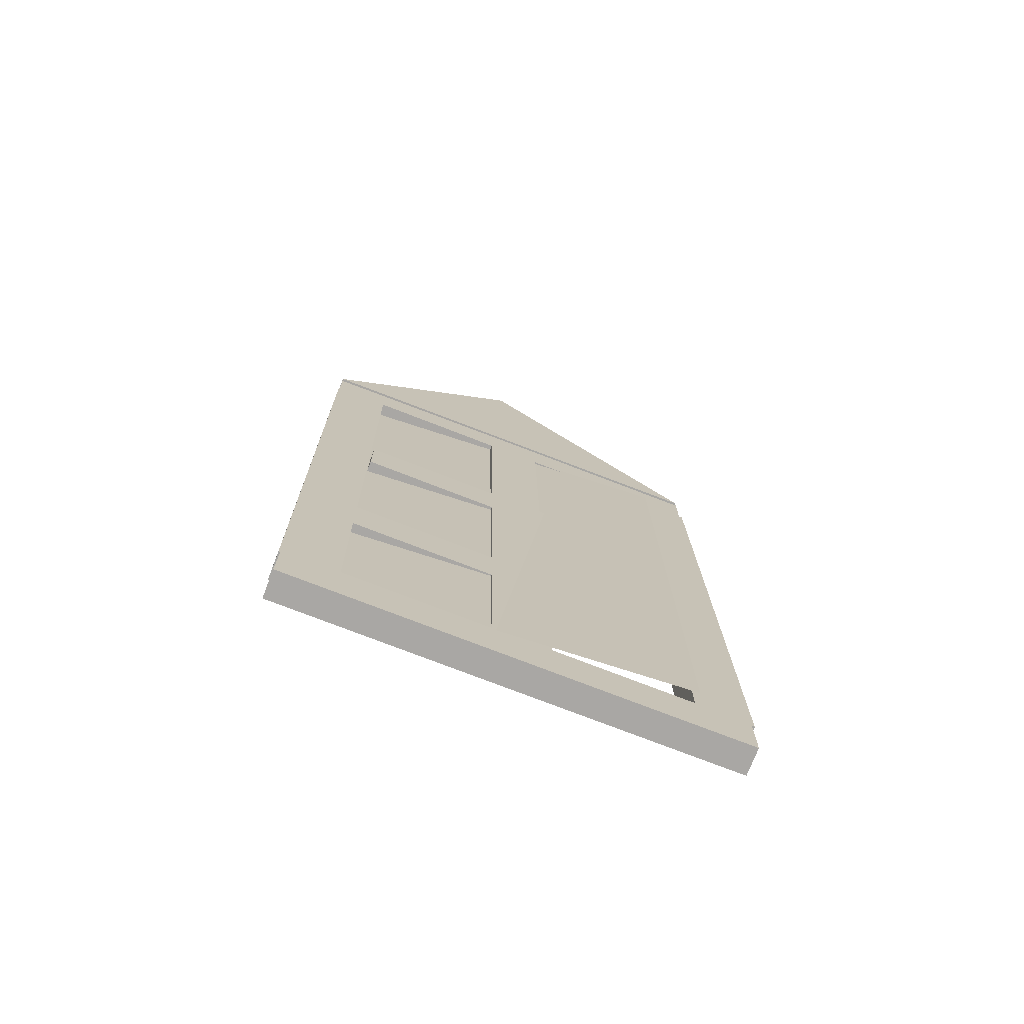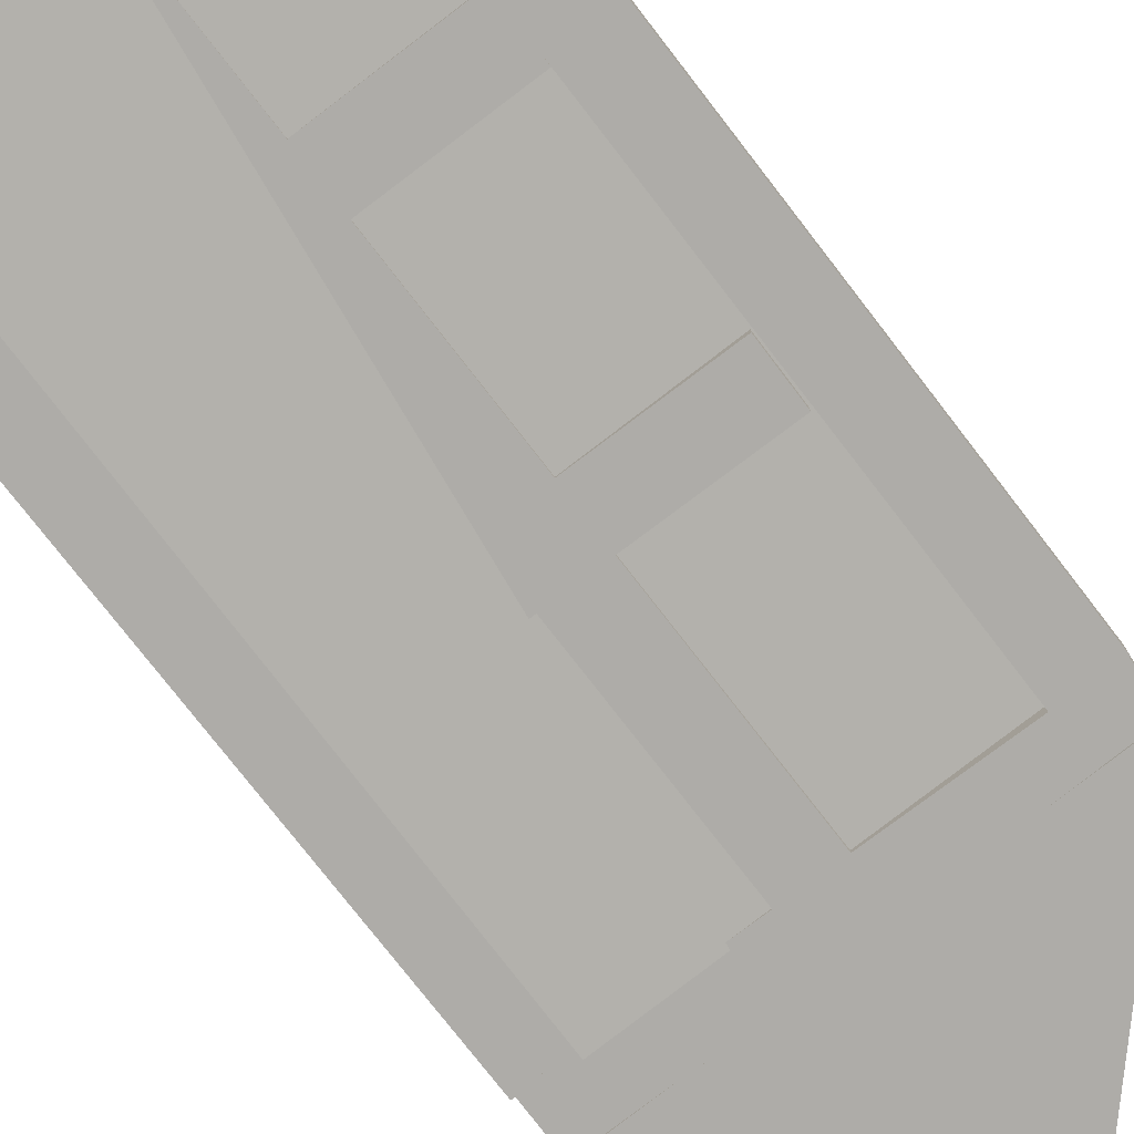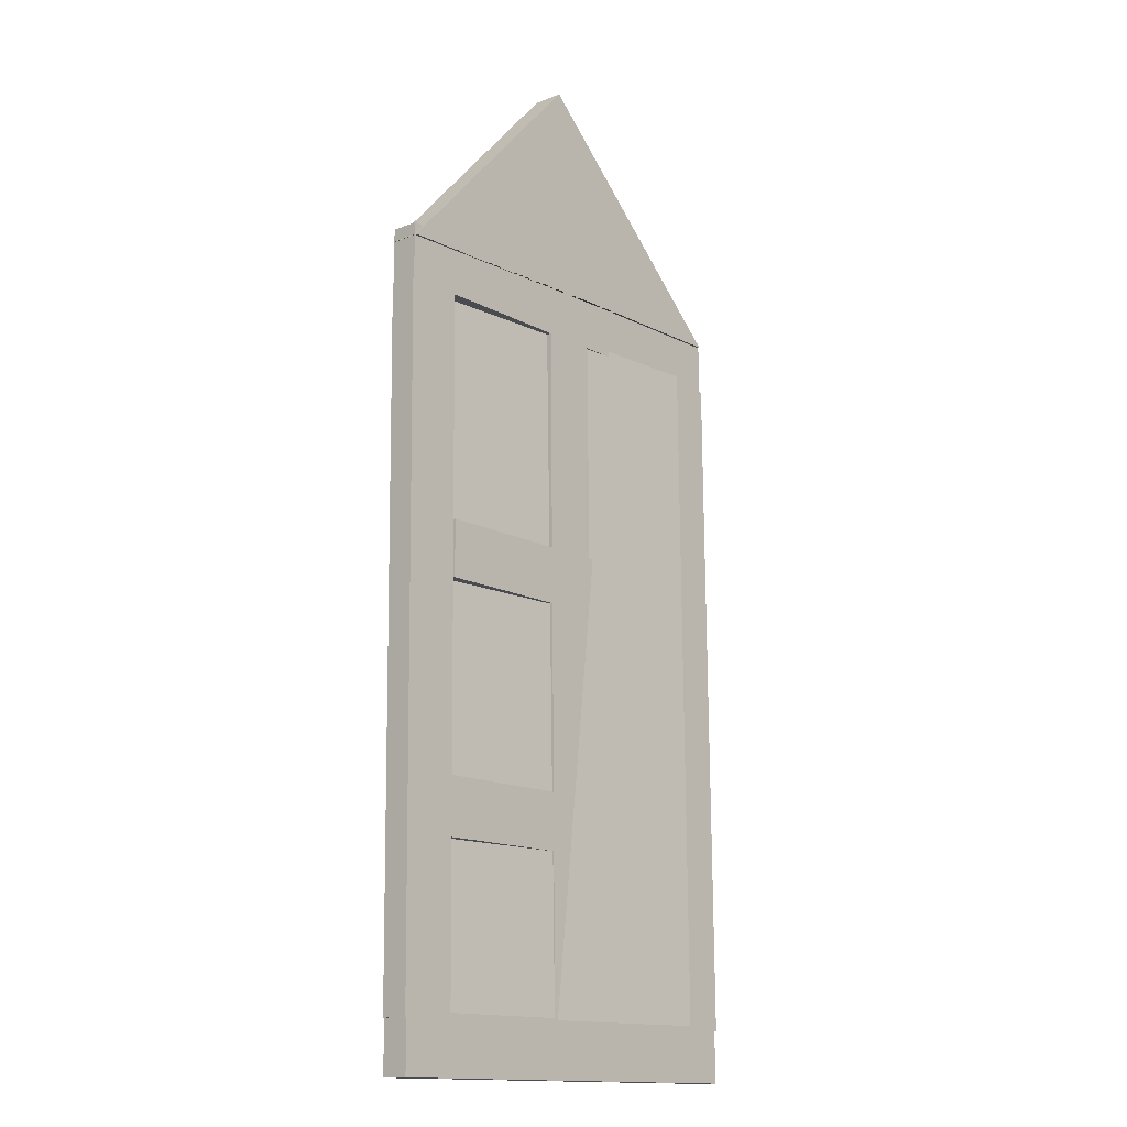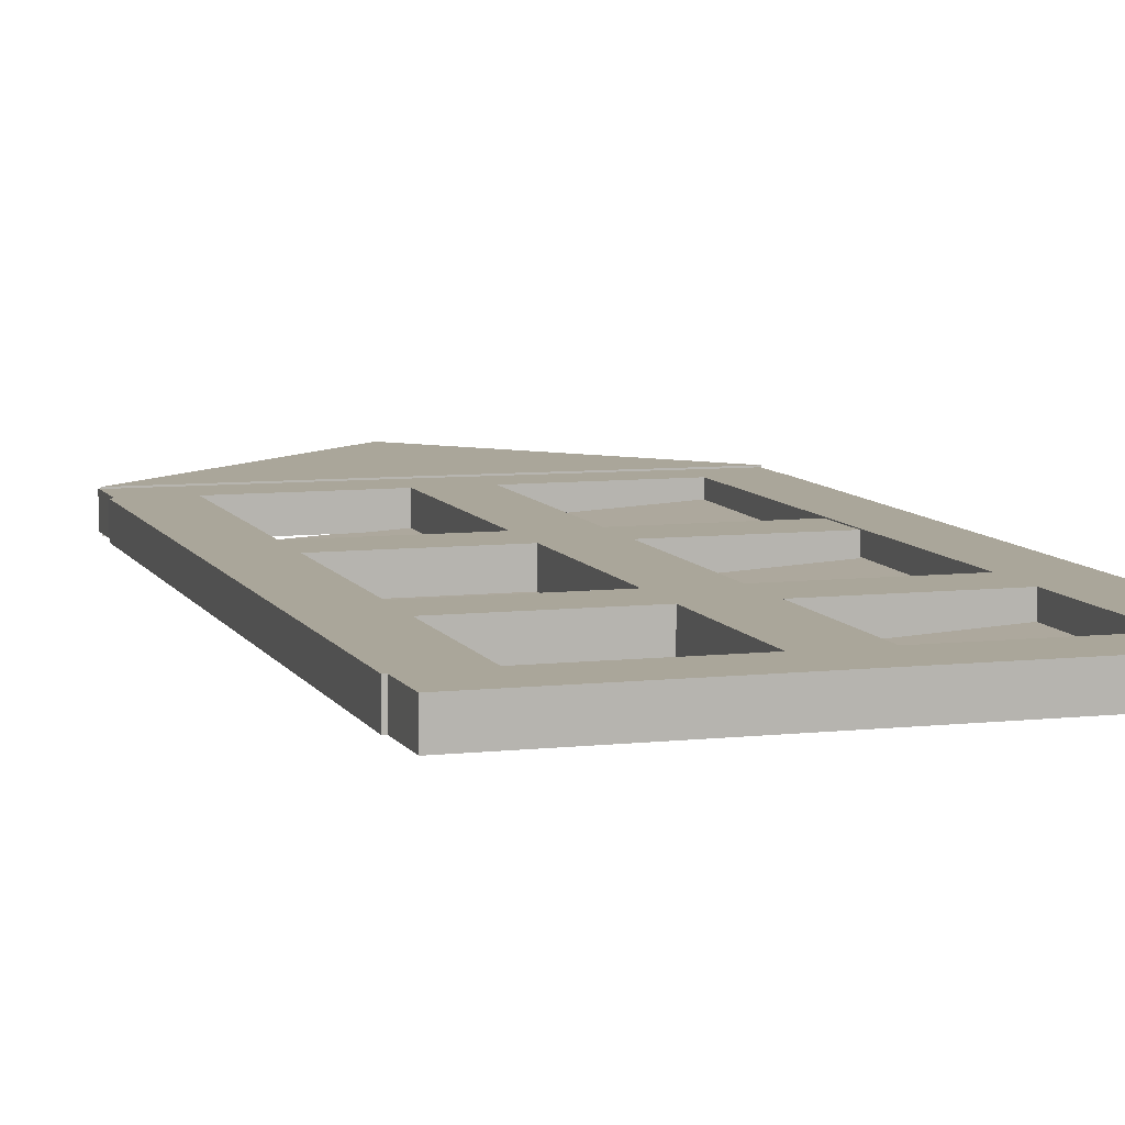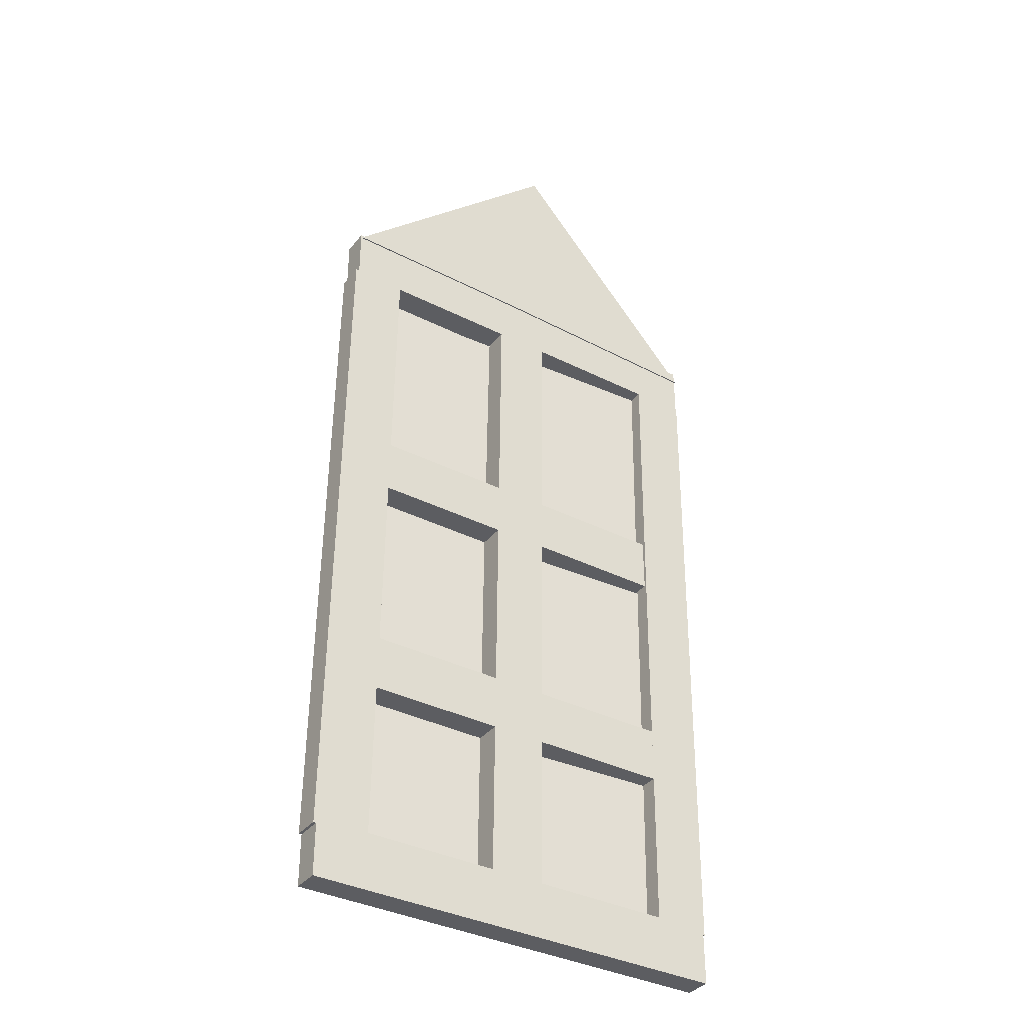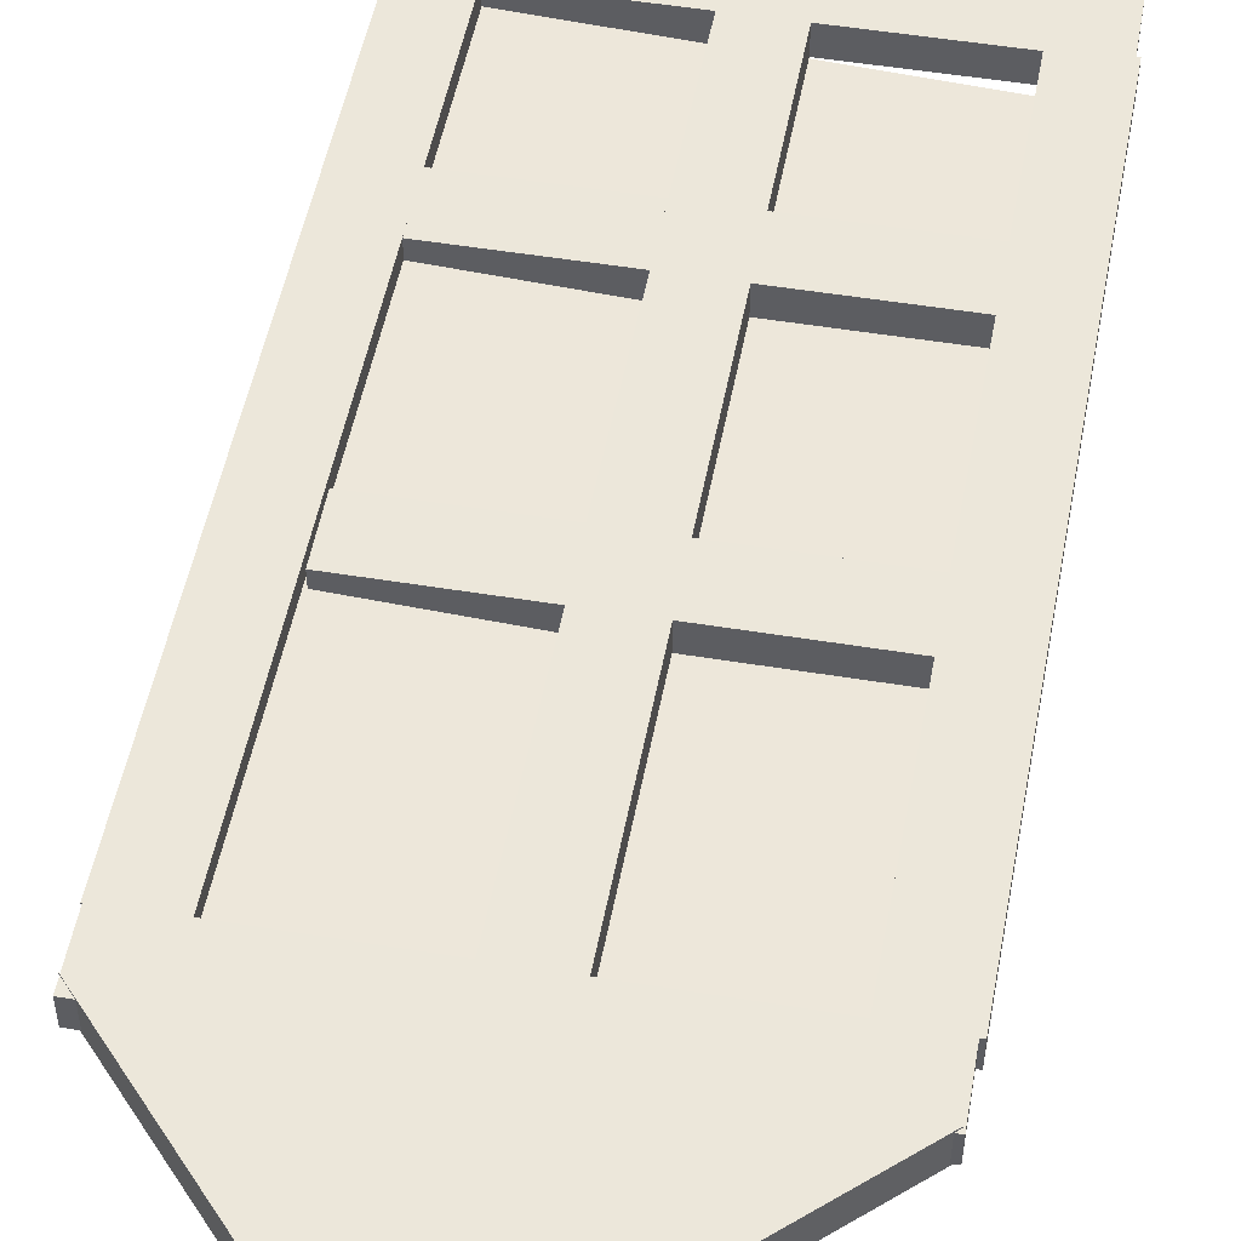
<metadata>
{"format":"obj","ext":"obj","renderer":"f3d","projection":"perspective","resolution":1024,"background":"white","views":[{"elev":-74.7,"azim":158.7,"up":"+Y"},{"elev":-77.0,"azim":37.1,"up":"+Z"},{"elev":-14.6,"azim":131.0,"up":"+Y"},{"elev":7.8,"azim":-17.6,"up":"+Z"},{"elev":-36.3,"azim":-33.4,"up":"+Y"},{"elev":51.5,"azim":-169.9,"up":"+Z"}]}
</metadata>
<code>
g default
v -2.561 -0.05932 0.1594
v 2.561 -0.05932 0.1594
v -2.561 0.5963 0.1594
v 2.561 0.5963 0.1594
v -2.561 0.5963 -0.1594
v 2.561 0.5963 -0.1594
v -2.561 -0.05932 -0.1594
v 2.561 -0.05932 -0.1594
v 0.2708 11.57 0.1757
v -2.455 9.069 0.1757
v 2.66 8.965 0.1757
v -0.0681 9.041 0.1757
v 2.66 8.965 -0.1873
v -0.0681 9.041 -0.1873
v 0.2708 11.57 -0.1873
v -2.455 9.069 -0.1873
v -2.469 8.458 0.1594
v 2.653 8.458 0.1594
v -2.469 9.114 0.1594
v 2.653 9.114 0.1594
v -2.469 9.114 -0.1594
v 2.653 9.114 -0.1594
v -2.469 8.458 -0.1594
v 2.653 8.458 -0.1594
v -1.949 5.21 0.1594
v 1.949 5.21 0.1594
v -1.949 5.865 0.1594
v 1.949 5.865 0.1594
v -1.949 5.865 -0.1594
v 1.949 5.865 -0.1594
v -1.949 5.21 -0.1594
v 1.949 5.21 -0.1594
v -0.2736 8.482 0.1594
v -0.3583 0.54 0.1594
v 0.382 8.475 0.1594
v 0.2972 0.533 0.1594
v 0.382 8.475 -0.1594
v 0.2972 0.533 -0.1594
v -0.2736 8.482 -0.1594
v -0.3583 0.54 -0.1594
v 2.009 8.482 0.1594
v 1.924 0.54 0.1594
v 2.665 8.475 0.1594
v 2.58 0.533 0.1594
v 2.665 8.475 -0.1594
v 2.58 0.533 -0.1594
v 2.009 8.482 -0.1594
v 1.924 0.54 -0.1594
v -1.949 2.4 0.1594
v 1.949 2.4 0.1594
v -1.949 3.056 0.1594
v 1.949 3.056 0.1594
v -1.949 3.056 -0.1594
v 1.949 3.056 -0.1594
v -1.949 2.4 -0.1594
v 1.949 2.4 -0.1594
v -2.51 8.482 0.1594
v -2.594 0.54 0.1594
v -1.854 8.475 0.1594
v -1.939 0.533 0.1594
v -1.854 8.475 -0.1594
v -1.939 0.533 -0.1594
v -2.51 8.482 -0.1594
v -2.594 0.54 -0.1594
g pCube9
f 1 2 4 3
f 3 4 6 5
f 5 6 8 7
f 7 8 2 1
f 2 8 6 4
f 7 1 3 5
f 9 10 12 11
f 11 12 14 13
f 13 14 16 15
f 15 16 10 9
f 10 16 14 12
f 15 9 11 13
f 17 18 20 19
f 19 20 22 21
f 21 22 24 23
f 23 24 18 17
f 18 24 22 20
f 23 17 19 21
f 25 26 28 27
f 27 28 30 29
f 29 30 32 31
f 31 32 26 25
f 26 32 30 28
f 31 25 27 29
f 33 34 36 35
f 35 36 38 37
f 37 38 40 39
f 39 40 34 33
f 34 40 38 36
f 39 33 35 37
f 41 42 44 43
f 43 44 46 45
f 45 46 48 47
f 47 48 42 41
f 42 48 46 44
f 47 41 43 45
f 49 50 52 51
f 51 52 54 53
f 53 54 56 55
f 55 56 50 49
f 50 56 54 52
f 55 49 51 53
f 57 58 60 59
f 59 60 62 61
f 61 62 64 63
f 63 64 58 57
f 58 64 62 60
f 63 57 59 61
g default
v 2.022 8.516 -0.007205
v 1.628 8.517 -0.02949
v 1.233 8.518 -0.05177
v 0.8383 8.519 -0.07405
v 0.4436 8.52 -0.09633
v 0.04885 8.521 -0.1186
v -0.3459 8.522 -0.1409
v -0.7406 8.523 -0.1632
v -1.135 8.524 -0.1854
v -1.53 8.525 -0.2077
v -1.925 8.526 -0.23
v 2.021 7.721 -0.01251
v 1.626 7.722 -0.03479
v 1.231 7.723 -0.05707
v 0.8366 7.724 -0.07935
v 0.4419 7.725 -0.1016
v 0.04719 7.726 -0.1239
v -0.3475 7.727 -0.1462
v -0.7422 7.728 -0.1685
v -1.137 7.729 -0.1908
v -1.532 7.73 -0.213
v -1.926 7.731 -0.2353
v 2.019 6.927 -0.01782
v 1.624 6.928 -0.0401
v 1.23 6.928 -0.06238
v 0.8349 6.929 -0.08466
v 0.4402 6.93 -0.1069
v 0.04553 6.931 -0.1292
v -0.3492 6.932 -0.1515
v -0.7439 6.933 -0.1738
v -1.139 6.934 -0.1961
v -1.533 6.935 -0.2183
v -1.928 6.936 -0.2406
v 2.017 6.132 -0.02313
v 1.623 6.133 -0.04541
v 1.228 6.134 -0.06769
v 0.8333 6.135 -0.08997
v 0.4386 6.136 -0.1123
v 0.04388 6.137 -0.1345
v -0.3508 6.138 -0.1568
v -0.7455 6.139 -0.1791
v -1.14 6.14 -0.2014
v -1.535 6.141 -0.2237
v -1.93 6.142 -0.2459
v 2.016 5.337 -0.02844
v 1.621 5.338 -0.05072
v 1.226 5.339 -0.073
v 0.8316 5.34 -0.09528
v 0.4369 5.341 -0.1176
v 0.04222 5.342 -0.1398
v -0.3525 5.343 -0.1621
v -0.7472 5.344 -0.1844
v -1.142 5.345 -0.2067
v -1.537 5.346 -0.229
v -1.931 5.347 -0.2512
v 2.014 4.543 -0.03375
v 1.619 4.544 -0.05603
v 1.225 4.544 -0.07831
v 0.83 4.545 -0.1006
v 0.4353 4.546 -0.1229
v 0.04056 4.547 -0.1451
v -0.3541 4.548 -0.1674
v -0.7489 4.549 -0.1897
v -1.144 4.55 -0.212
v -1.538 4.551 -0.2343
v -1.933 4.552 -0.2566
v 2.012 3.748 -0.03905
v 1.618 3.749 -0.06134
v 1.223 3.75 -0.08362
v 0.8283 3.751 -0.1059
v 0.4336 3.752 -0.1282
v 0.0389 3.753 -0.1505
v -0.3558 3.754 -0.1727
v -0.7505 3.755 -0.195
v -1.145 3.756 -0.2173
v -1.54 3.757 -0.2396
v -1.935 3.758 -0.2619
v 2.011 2.953 -0.04436
v 1.616 2.954 -0.06664
v 1.221 2.955 -0.08892
v 0.8267 2.956 -0.1112
v 0.432 2.957 -0.1335
v 0.03724 2.958 -0.1558
v -0.3575 2.959 -0.178
v -0.7522 2.96 -0.2003
v -1.147 2.961 -0.2226
v -1.542 2.962 -0.2449
v -1.936 2.963 -0.2672
v 2.009 2.159 -0.04967
v 1.614 2.16 -0.07195
v 1.22 2.16 -0.09423
v 0.825 2.161 -0.1165
v 0.4303 2.162 -0.1388
v 0.03559 2.163 -0.1611
v -0.3591 2.164 -0.1834
v -0.7538 2.165 -0.2056
v -1.149 2.166 -0.2279
v -1.543 2.167 -0.2502
v -1.938 2.168 -0.2725
v 2.007 1.364 -0.05498
v 1.613 1.365 -0.07726
v 1.218 1.366 -0.09954
v 0.8233 1.367 -0.1218
v 0.4286 1.368 -0.1441
v 0.03393 1.369 -0.1664
v -0.3608 1.37 -0.1887
v -0.7555 1.371 -0.2109
v -1.15 1.372 -0.2332
v -1.545 1.373 -0.2555
v -1.94 1.374 -0.2778
v 2.006 0.5692 -0.06029
v 1.611 0.5702 -0.08257
v 1.216 0.5712 -0.1048
v 0.8217 0.5721 -0.1271
v 0.427 0.5731 -0.1494
v 0.03227 0.5741 -0.1717
v -0.3624 0.575 -0.194
v -0.7571 0.576 -0.2162
v -1.152 0.577 -0.2385
v -1.547 0.578 -0.2608
v -1.941 0.5789 -0.2831
g pPlane1
f 65 66 77 76
f 66 67 78 77
f 67 68 79 78
f 68 69 80 79
f 69 70 81 80
f 70 71 82 81
f 71 72 83 82
f 72 73 84 83
f 73 74 85 84
f 74 75 86 85
f 76 77 88 87
f 77 78 89 88
f 78 79 90 89
f 79 80 91 90
f 80 81 92 91
f 81 82 93 92
f 82 83 94 93
f 83 84 95 94
f 84 85 96 95
f 85 86 97 96
f 87 88 99 98
f 88 89 100 99
f 89 90 101 100
f 90 91 102 101
f 91 92 103 102
f 92 93 104 103
f 93 94 105 104
f 94 95 106 105
f 95 96 107 106
f 96 97 108 107
f 98 99 110 109
f 99 100 111 110
f 100 101 112 111
f 101 102 113 112
f 102 103 114 113
f 103 104 115 114
f 104 105 116 115
f 105 106 117 116
f 106 107 118 117
f 107 108 119 118
f 109 110 121 120
f 110 111 122 121
f 111 112 123 122
f 112 113 124 123
f 113 114 125 124
f 114 115 126 125
f 115 116 127 126
f 116 117 128 127
f 117 118 129 128
f 118 119 130 129
f 120 121 132 131
f 121 122 133 132
f 122 123 134 133
f 123 124 135 134
f 124 125 136 135
f 125 126 137 136
f 126 127 138 137
f 127 128 139 138
f 128 129 140 139
f 129 130 141 140
f 131 132 143 142
f 132 133 144 143
f 133 134 145 144
f 134 135 146 145
f 135 136 147 146
f 136 137 148 147
f 137 138 149 148
f 138 139 150 149
f 139 140 151 150
f 140 141 152 151
f 142 143 154 153
f 143 144 155 154
f 144 145 156 155
f 145 146 157 156
f 146 147 158 157
f 147 148 159 158
f 148 149 160 159
f 149 150 161 160
f 150 151 162 161
f 151 152 163 162
f 153 154 165 164
f 154 155 166 165
f 155 156 167 166
f 156 157 168 167
f 157 158 169 168
f 158 159 170 169
f 159 160 171 170
f 160 161 172 171
f 161 162 173 172
f 162 163 174 173
f 164 165 176 175
f 165 166 177 176
f 166 167 178 177
f 167 168 179 178
f 168 169 180 179
f 169 170 181 180
f 170 171 182 181
f 171 172 183 182
f 172 173 184 183
f 173 174 185 184

</code>
